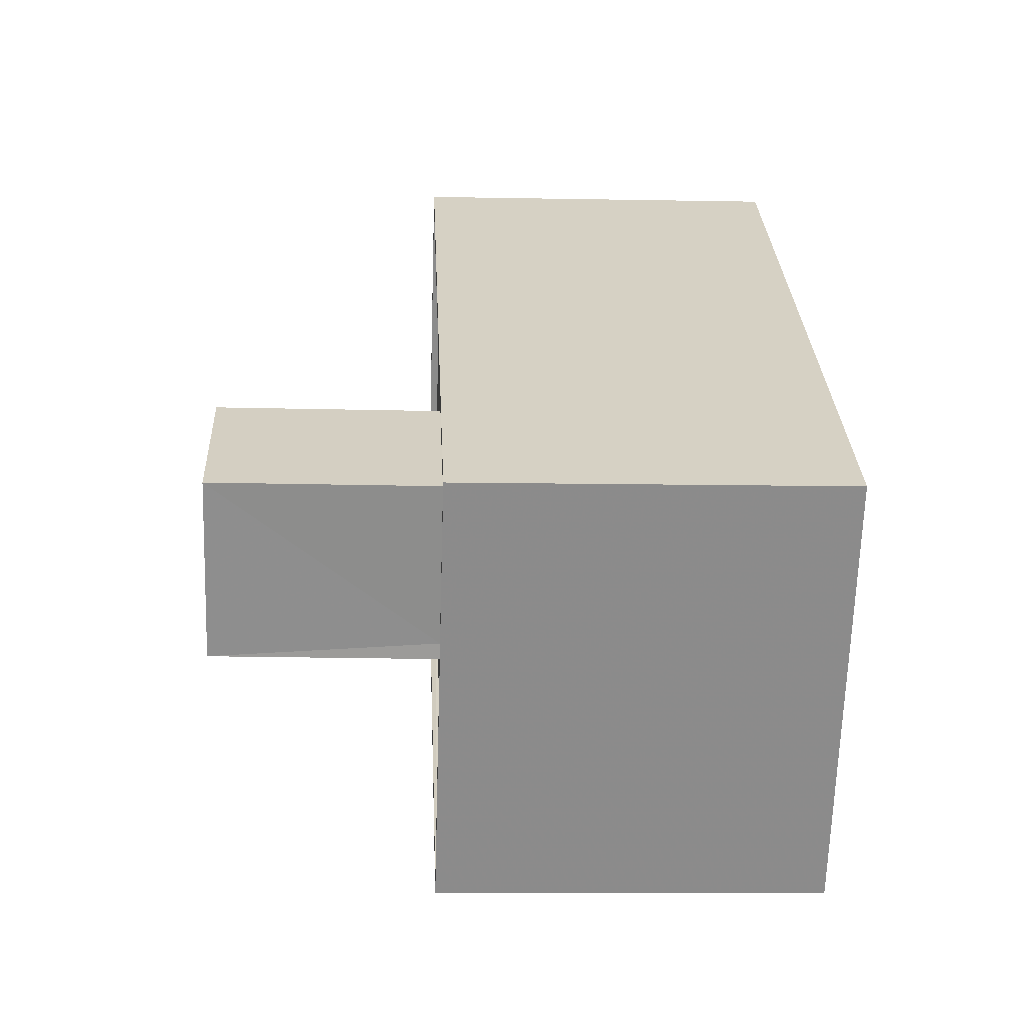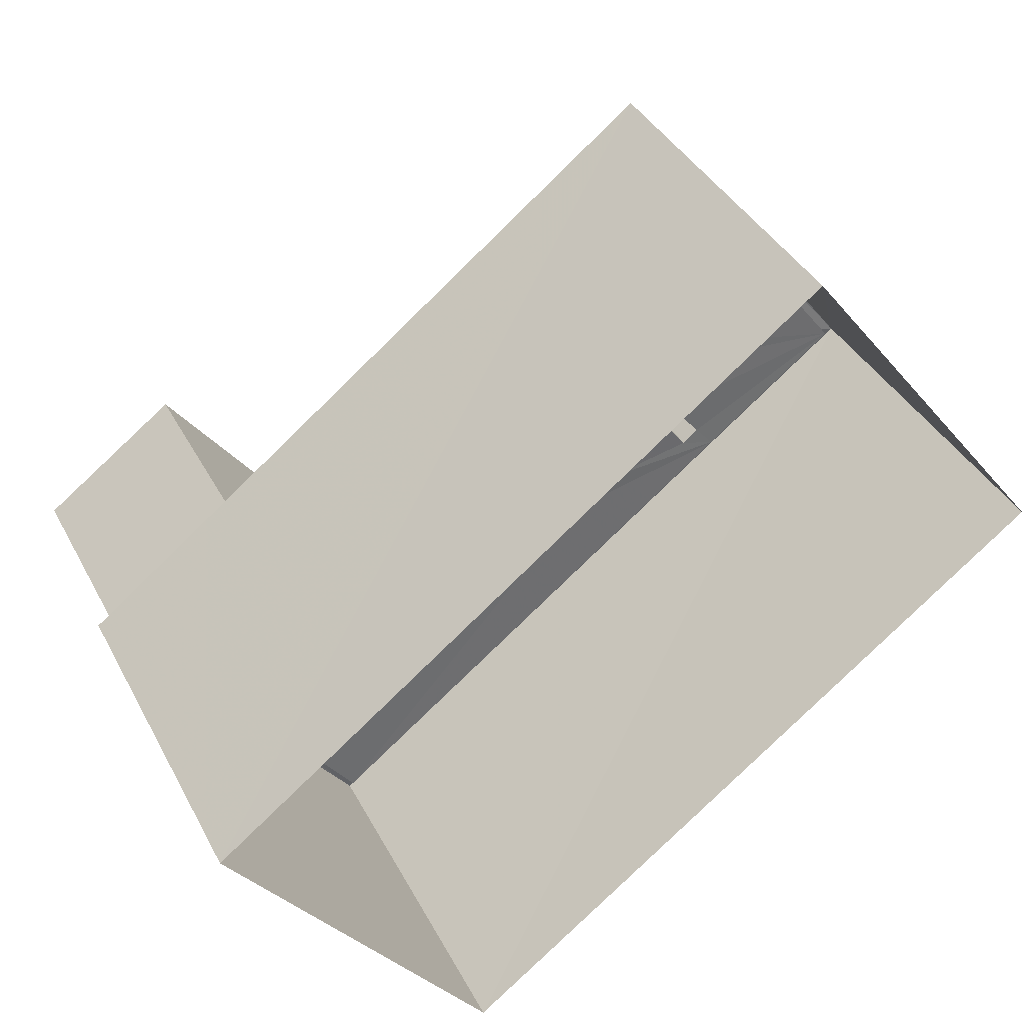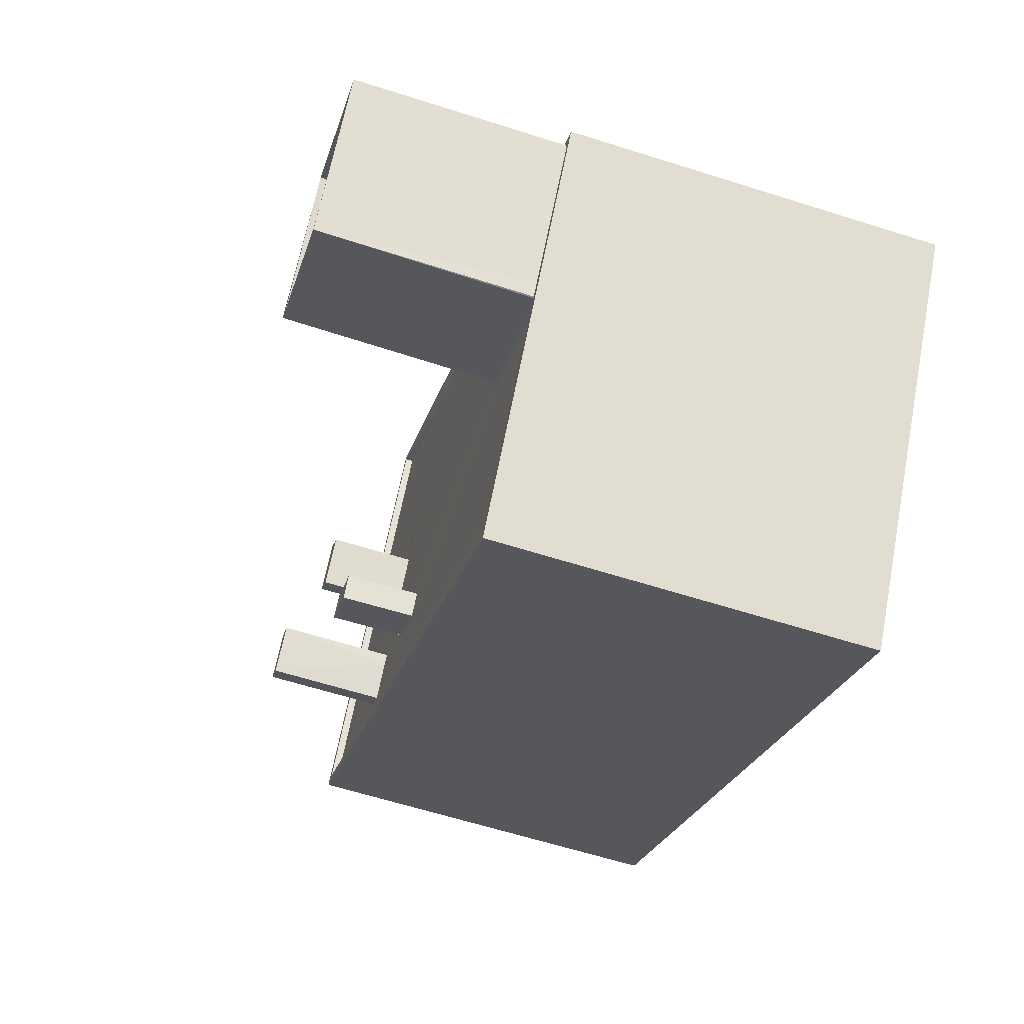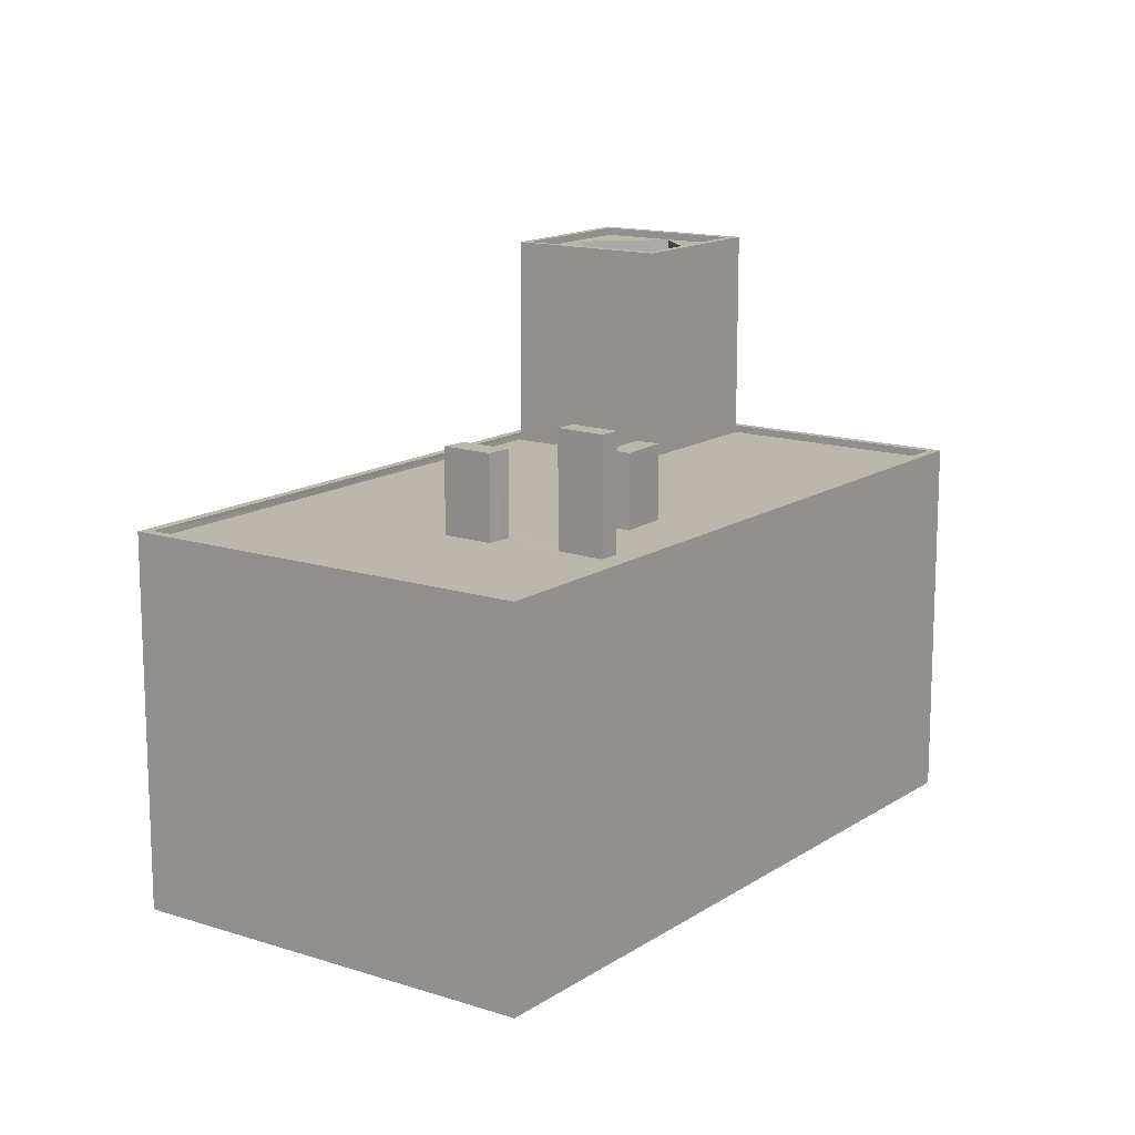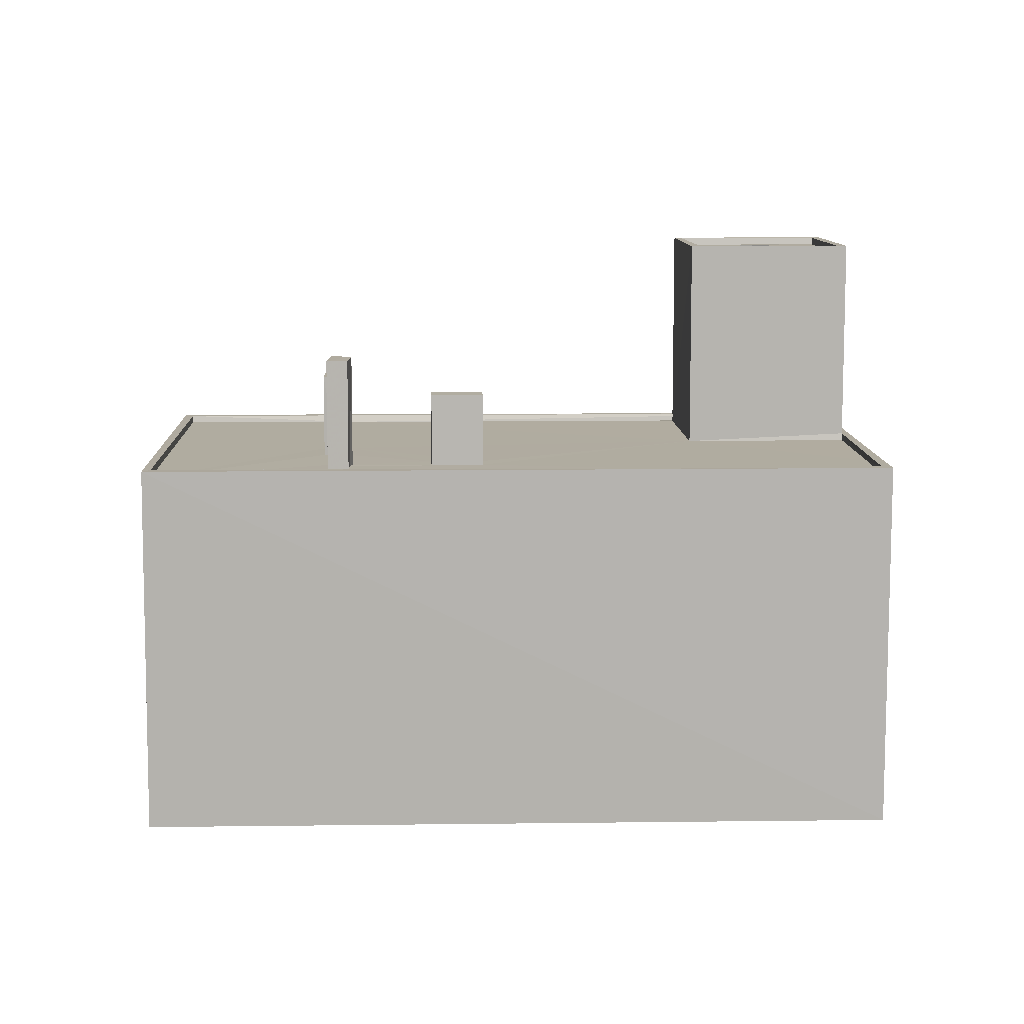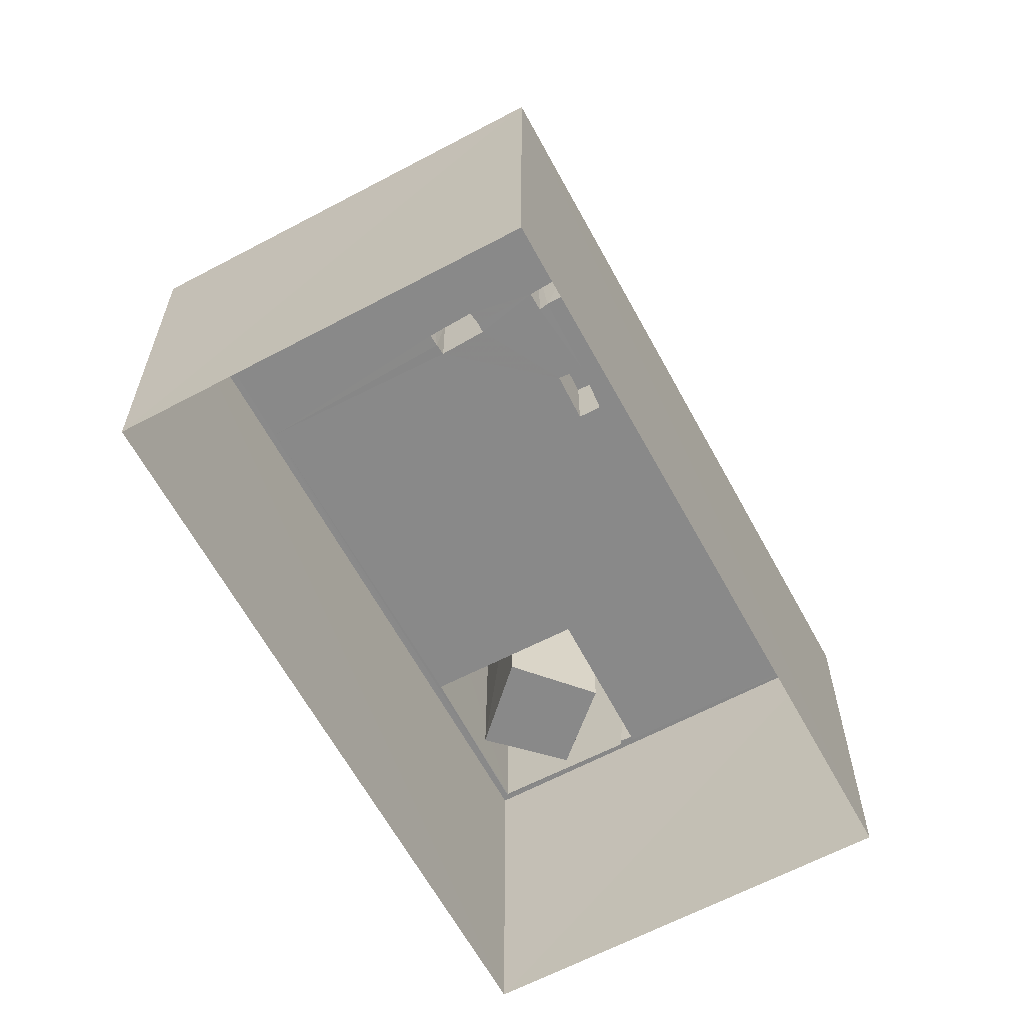
<metadata>
{"format":"obj","ext":"obj","renderer":"f3d","projection":"perspective","resolution":1024,"background":"white","views":[{"elev":-11.5,"azim":87.2,"up":"+Y"},{"elev":37.9,"azim":155.0,"up":"+Y"},{"elev":-62.4,"azim":72.1,"up":"+Y"},{"elev":14.3,"azim":-92.4,"up":"+Z"},{"elev":10.0,"azim":-39.8,"up":"+Z"},{"elev":-63.1,"azim":-99.4,"up":"+Z"}]}
</metadata>
<code>
v 1.197e+05 7.867e+05 21.7
v 1.197e+05 7.867e+05 21.71
v 1.197e+05 7.867e+05 21.71
v 1.197e+05 7.867e+05 21.7
v 1.197e+05 7.867e+05 36.12
v 1.197e+05 7.867e+05 36.12
v 1.197e+05 7.867e+05 36.12
v 1.197e+05 7.867e+05 36.12
v 1.197e+05 7.867e+05 33.69
v 1.197e+05 7.867e+05 33.68
v 1.197e+05 7.867e+05 33.69
v 1.197e+05 7.867e+05 33.69
v 1.197e+05 7.867e+05 33.69
v 1.197e+05 7.867e+05 33.68
v 1.197e+05 7.867e+05 33.69
v 1.197e+05 7.867e+05 33.69
v 1.197e+05 7.867e+05 33.69
v 1.197e+05 7.867e+05 33.69
v 1.197e+05 7.867e+05 33.69
v 1.197e+05 7.867e+05 33.69
v 1.197e+05 7.867e+05 33.69
v 1.197e+05 7.867e+05 33.69
v 1.197e+05 7.867e+05 33.68
v 1.197e+05 7.867e+05 33.68
v 1.197e+05 7.867e+05 33.68
v 1.197e+05 7.867e+05 33.68
v 1.197e+05 7.867e+05 33.69
v 1.197e+05 7.867e+05 33.68
v 1.197e+05 7.867e+05 33.68
v 1.197e+05 7.867e+05 33.69
v 1.197e+05 7.867e+05 33.69
v 1.197e+05 7.867e+05 33.68
v 1.197e+05 7.867e+05 33.68
v 1.197e+05 7.867e+05 33.68
v 1.197e+05 7.867e+05 33.68
v 1.197e+05 7.867e+05 33.69
v 1.197e+05 7.867e+05 33.7
v 1.197e+05 7.867e+05 33.69
v 1.197e+05 7.867e+05 33.7
v 1.197e+05 7.867e+05 33.95
v 1.197e+05 7.867e+05 33.95
v 1.197e+05 7.867e+05 33.95
v 1.197e+05 7.867e+05 33.95
v 1.197e+05 7.867e+05 33.93
v 1.197e+05 7.867e+05 33.93
v 1.197e+05 7.867e+05 33.93
v 1.197e+05 7.867e+05 33.93
v 1.197e+05 7.867e+05 33.93
v 1.197e+05 7.867e+05 33.93
v 1.197e+05 7.867e+05 33.93
v 1.197e+05 7.867e+05 37.43
v 1.197e+05 7.867e+05 37.43
v 1.197e+05 7.867e+05 37.43
v 1.197e+05 7.867e+05 37.43
v 1.197e+05 7.867e+05 36.46
v 1.197e+05 7.867e+05 36.46
v 1.197e+05 7.867e+05 36.46
v 1.197e+05 7.867e+05 36.46
v 1.197e+05 7.867e+05 40.82
v 1.197e+05 7.867e+05 40.82
v 1.197e+05 7.867e+05 40.83
v 1.197e+05 7.867e+05 40.83
v 1.197e+05 7.867e+05 40.83
v 1.197e+05 7.867e+05 40.83
v 1.197e+05 7.867e+05 40.83
v 1.197e+05 7.867e+05 40.83
v 1.197e+05 7.867e+05 40.58
v 1.197e+05 7.867e+05 40.57
v 1.197e+05 7.867e+05 40.57
v 1.197e+05 7.867e+05 40.58
v 1.197e+05 7.867e+05 40.58
v 1.197e+05 7.867e+05 40.58
v 1.197e+05 7.867e+05 40.58
v 1.197e+05 7.867e+05 40.58
f 1 2 3
f 4 1 3
f 5 6 7
f 8 5 7
f 9 10 11
f 9 12 13
f 10 14 11
f 15 12 16
f 16 9 11
f 16 12 9
f 16 17 15
f 18 17 19
f 20 21 22
f 23 20 24
f 14 25 11
f 26 25 14
f 27 18 19
f 28 23 29
f 17 16 30
f 19 30 22
f 25 31 11
f 22 30 31
f 25 24 20
f 23 24 29
f 30 19 17
f 25 20 22
f 25 22 31
f 32 33 34
f 32 35 33
f 36 18 27
f 18 37 13
f 21 20 38
f 9 13 37
f 20 39 38
f 38 37 36
f 39 37 38
f 36 37 18
f 40 41 42
f 43 40 42
f 40 44 41
f 40 45 44
f 46 47 48
f 49 44 45
f 47 50 48
f 48 50 44
f 49 48 44
f 43 42 50
f 47 43 50
f 51 52 53
f 51 54 52
f 55 56 57
f 58 55 57
f 59 60 61
f 62 59 61
f 59 63 60
f 61 64 65
f 62 61 65
f 65 64 63
f 66 63 59
f 65 63 66
f 67 68 69
f 68 70 69
f 68 71 70
f 70 71 72
f 72 73 74
f 67 69 74
f 73 67 74
f 72 71 73
f 8 7 30
f 16 8 30
f 7 6 31
f 30 7 31
f 31 5 11
f 31 6 5
f 11 8 16
f 11 5 8
f 43 37 39
f 40 43 39
f 23 45 20
f 20 40 39
f 20 45 40
f 10 47 14
f 47 46 14
f 46 26 14
f 49 45 23
f 28 49 23
f 37 43 9
f 9 47 10
f 9 43 47
f 41 4 3
f 41 44 4
f 4 50 1
f 4 44 50
f 42 2 1
f 50 42 1
f 42 3 2
f 42 41 3
f 53 52 17
f 18 53 17
f 12 15 54
f 15 17 52
f 15 52 54
f 12 51 13
f 12 54 51
f 51 53 18
f 13 51 18
f 22 21 56
f 21 38 57
f 56 21 57
f 22 55 19
f 22 56 55
f 36 27 58
f 27 19 55
f 27 55 58
f 58 57 38
f 36 58 38
f 65 72 74
f 62 65 74
f 62 74 69
f 59 62 69
f 66 69 70
f 66 59 69
f 65 70 72
f 65 66 70
f 29 61 60
f 29 24 61
f 28 29 49
f 48 49 63
f 63 49 60
f 49 29 60
f 25 46 64
f 64 46 63
f 25 26 46
f 63 46 48
f 24 25 64
f 61 24 64
f 35 68 67
f 33 35 67
f 73 33 67
f 73 34 33
f 32 34 73
f 71 32 73
f 35 32 71
f 68 35 71

</code>
